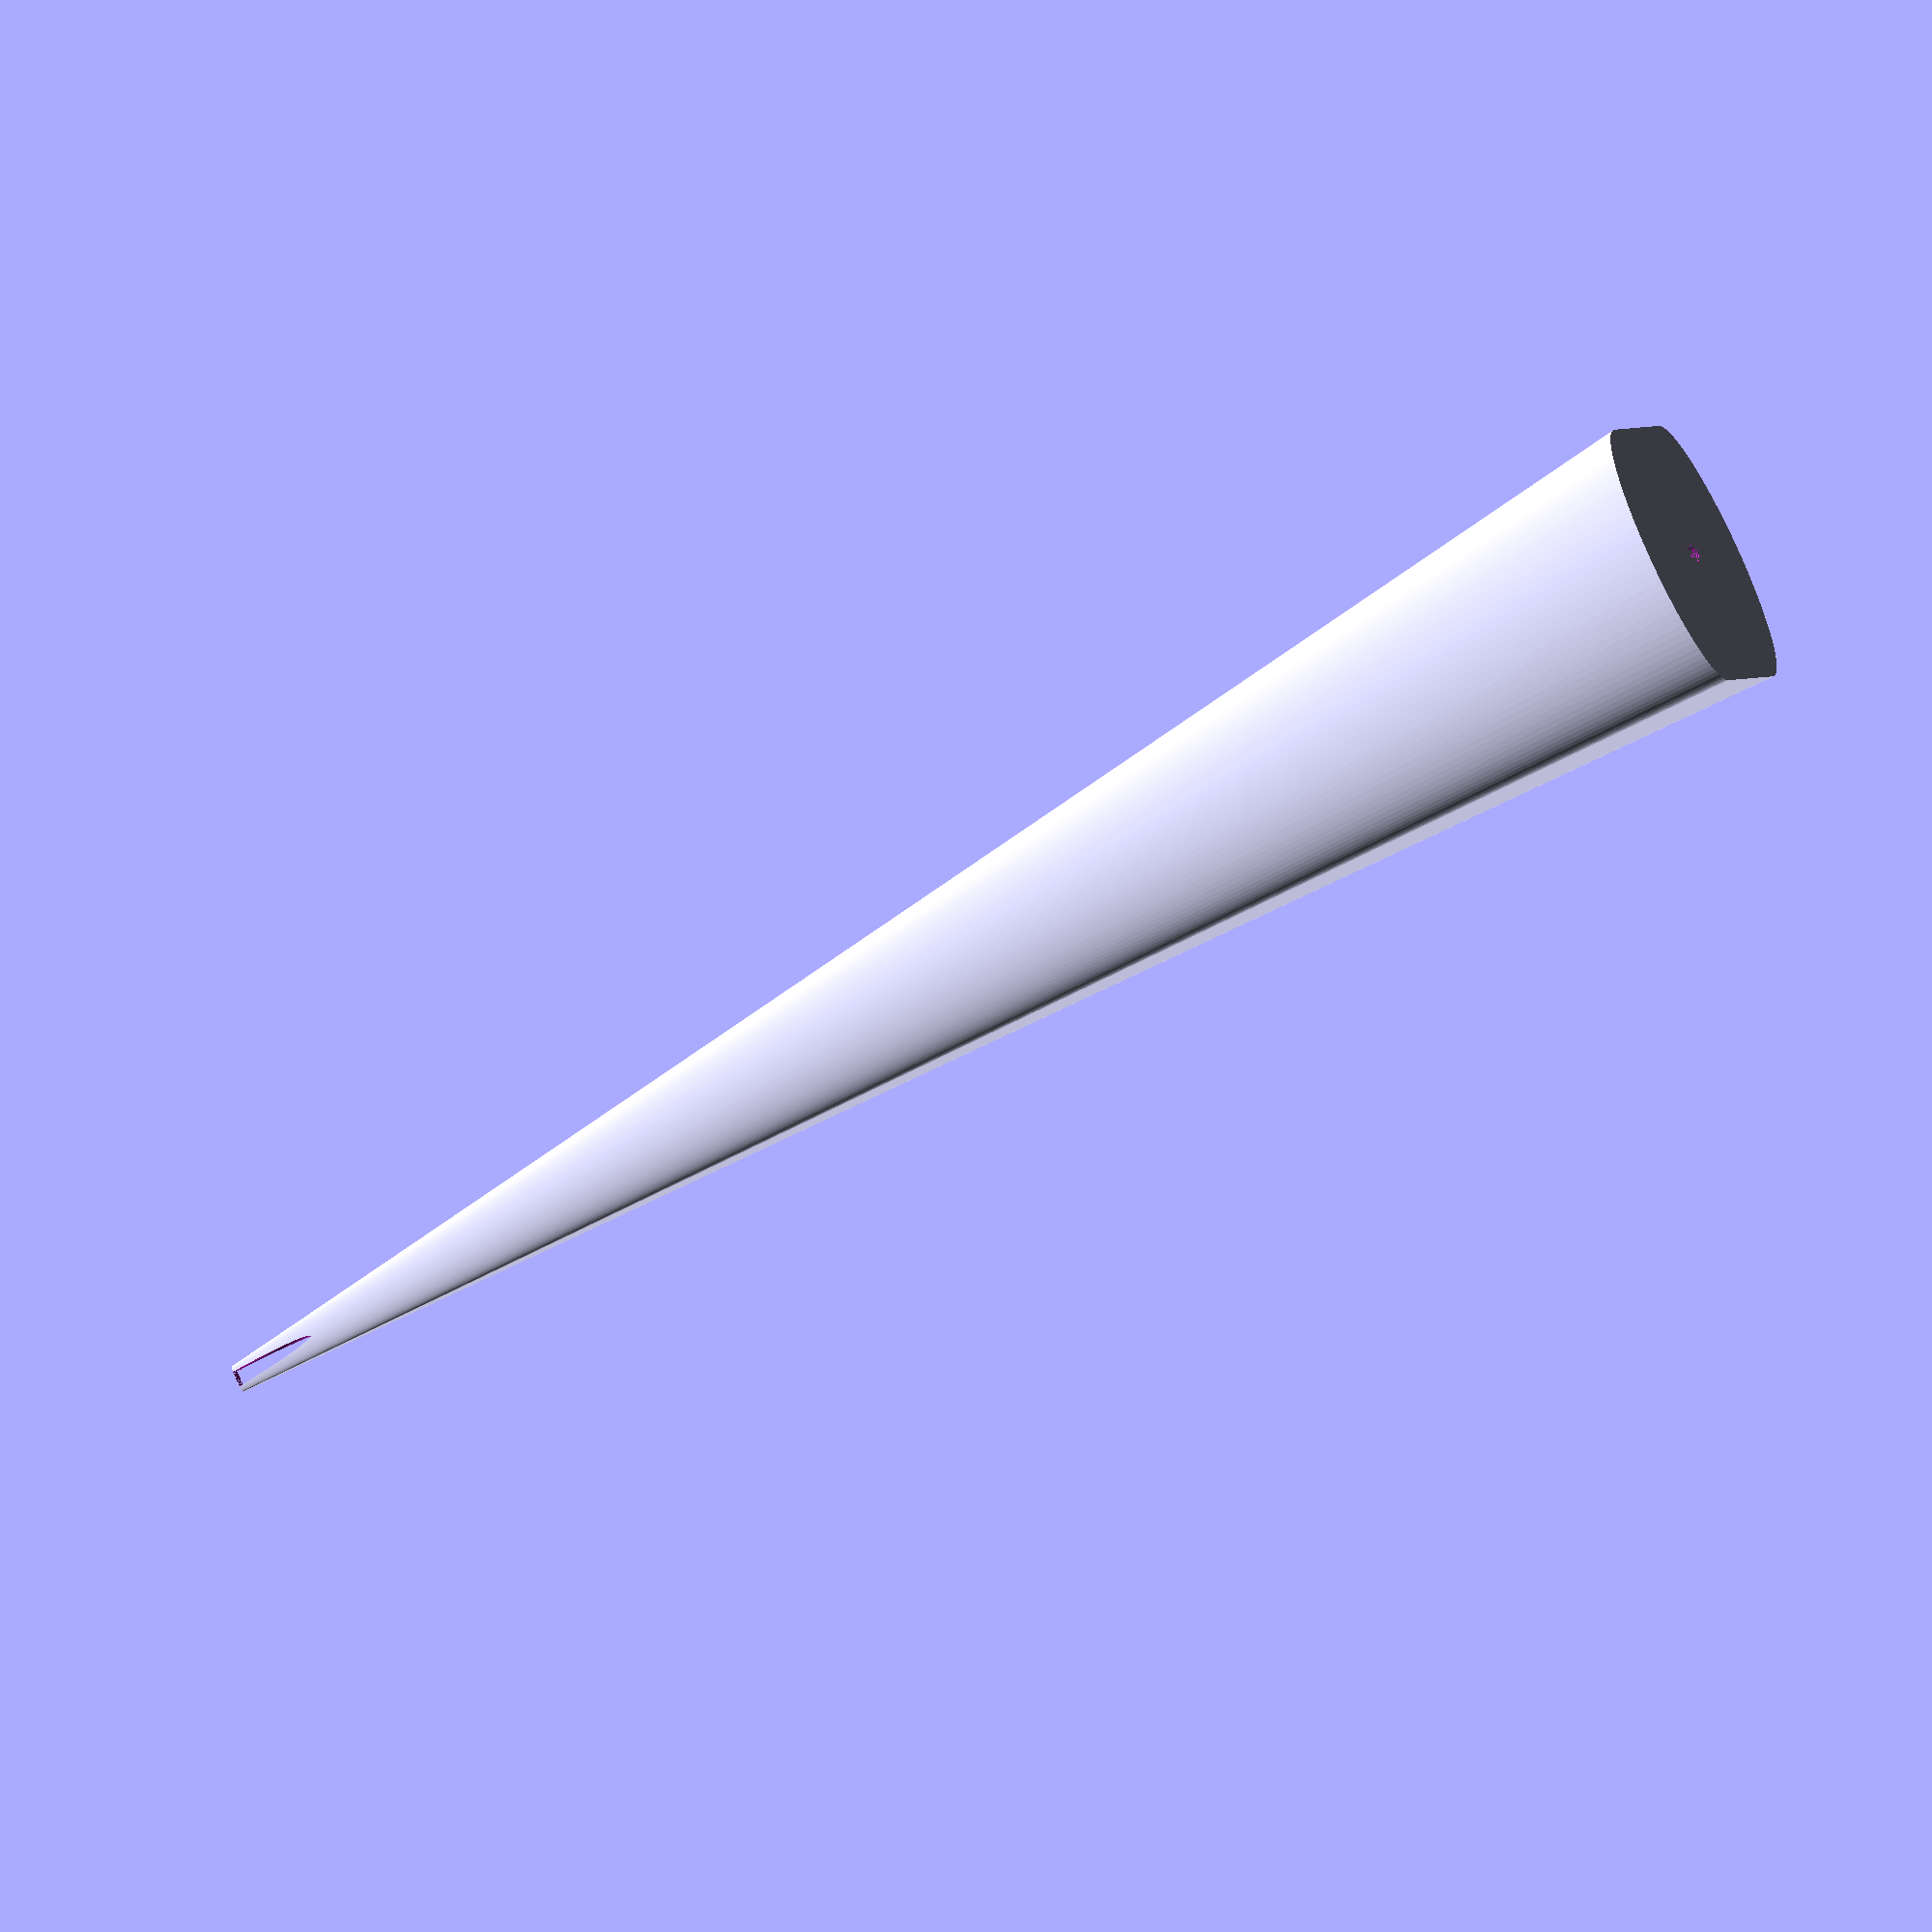
<openscad>
// Length of tool shaft, not including pommel
length_shaft = 200;

// Width of fid side where shaft meets pommel
base_width_fid = 30;

// Width of marlinspike side where shaft meets pommel
base_width_marlinspike = 20;

// Desired width of shaft flat (may be decreased if fid width is low)
desired_base_width_flat = 10;

// Width of chisel tip on fid side
chisel_width_fid = 3;

// Width of chisel tip on marlinspike side
chisel_width_marlinspike = 1;

module shaft(length_shaft, base_width_fid, base_width_marlinspike, desired_base_width_flat, chisel_width_fid, chisel_width_marlinspike) {
  // Width of shaft flat
  base_width_flat = min(desired_base_width_flat, base_width_marlinspike/2);

  linear_extrude(length_shaft, scale=[chisel_width_fid/base_width_fid, chisel_width_marlinspike/base_width_marlinspike]) union() {
    // Shaft flat
    square([base_width_fid, base_width_flat], center=true);

    // Shaft hemiellipse, -y side
    translate([0, -base_width_flat/2]) scale([base_width_fid/base_width_marlinspike, (base_width_marlinspike - base_width_flat)/base_width_marlinspike]) difference() {
      circle(d=base_width_marlinspike, $fn=100);
      translate([0, base_width_marlinspike/4, 0]) square([base_width_fid, base_width_marlinspike/2], center=true);
    }

    // Shaft hemiellipse, +y side
    translate([0, base_width_flat/2]) rotate([180, 0, 0]) scale([base_width_fid/base_width_marlinspike, (base_width_marlinspike - base_width_flat)/base_width_marlinspike]) difference() {
      circle(d=base_width_marlinspike, $fn=100);
      translate([0, base_width_marlinspike/4, 0]) square([base_width_fid, base_width_marlinspike/2], center=true);
    }
  }
}

module shaft_square(length_shaft, base_width_fid, base_width_marlinspike, desired_base_width_flat, chisel_width_fid, chisel_width_marlinspike) {
  // Width of shaft flat
  base_width_flat = min(desired_base_width_flat, base_width_marlinspike/2);

  linear_extrude(length_shaft, scale=[chisel_width_fid/base_width_fid, chisel_width_marlinspike/base_width_marlinspike]) union() {
    // Shaft flat
    square([base_width_fid, base_width_flat], center=true);

    // Shaft hemiellipse, -y side
    translate([0, -base_width_flat/2]) scale([base_width_fid/base_width_marlinspike, (base_width_marlinspike - base_width_flat)/base_width_marlinspike]) difference() {
      square(base_width_marlinspike, center=true);
      translate([0, base_width_marlinspike/4, 0]) square([base_width_fid, base_width_marlinspike/2], center=true);
    }

    // Shaft hemiellipse, +y side
    translate([0, base_width_flat/2]) rotate([180, 0, 0]) scale([base_width_fid/base_width_marlinspike, (base_width_marlinspike - base_width_flat)/base_width_marlinspike]) difference() {
      square(base_width_marlinspike, center=true);
      translate([0, base_width_marlinspike/4, 0]) square([base_width_fid, base_width_marlinspike/2], center=true);
    }
  }
}

module groove(length_shaft, base_width_marlinspike, chisel_width_marlinspike, groove_length, groove_diameter) {
  eps = 0.05;
  taper_angle = atan(2*length_shaft/(base_width_marlinspike - chisel_width_marlinspike));
  cylinder_diameter_top = groove_diameter + (base_width_marlinspike - chisel_width_marlinspike)/2;
  extrude_scale = cylinder_diameter_top/groove_diameter;
  // translate([0, 1.5*groove_diameter_max, length_shaft - groove_length/2]) rotate([90 - taper_angle, 0, 0]) translate([0, 0, -groove_length/2 + groove_diameter_min/2]) union() {
  //   cylinder(d1=groove_diameter_min, d2=groove_diameter_max, h=groove_length-groove_diameter_min/2 + eps, $fn=50);
  //   sphere(d=groove_diameter_min, $fn=50);
  // }
  translate([0, -cylinder_diameter_top, 0])
    linear_extrude(length_shaft, scale=[1, extrude_scale], $fn=50)
    translate([0, groove_diameter/2])
    circle(d=groove_diameter, $fn=50);
}

difference() {
  shaft(length_shaft, base_width_fid, base_width_marlinspike, desired_base_width_flat, chisel_width_fid, chisel_width_marlinspike);
  groove(length_shaft, base_width_marlinspike, chisel_width_marlinspike, groove_length, groove_diameter);
}
</openscad>
<views>
elev=225.1 azim=130.7 roll=51.3 proj=o view=wireframe
</views>
